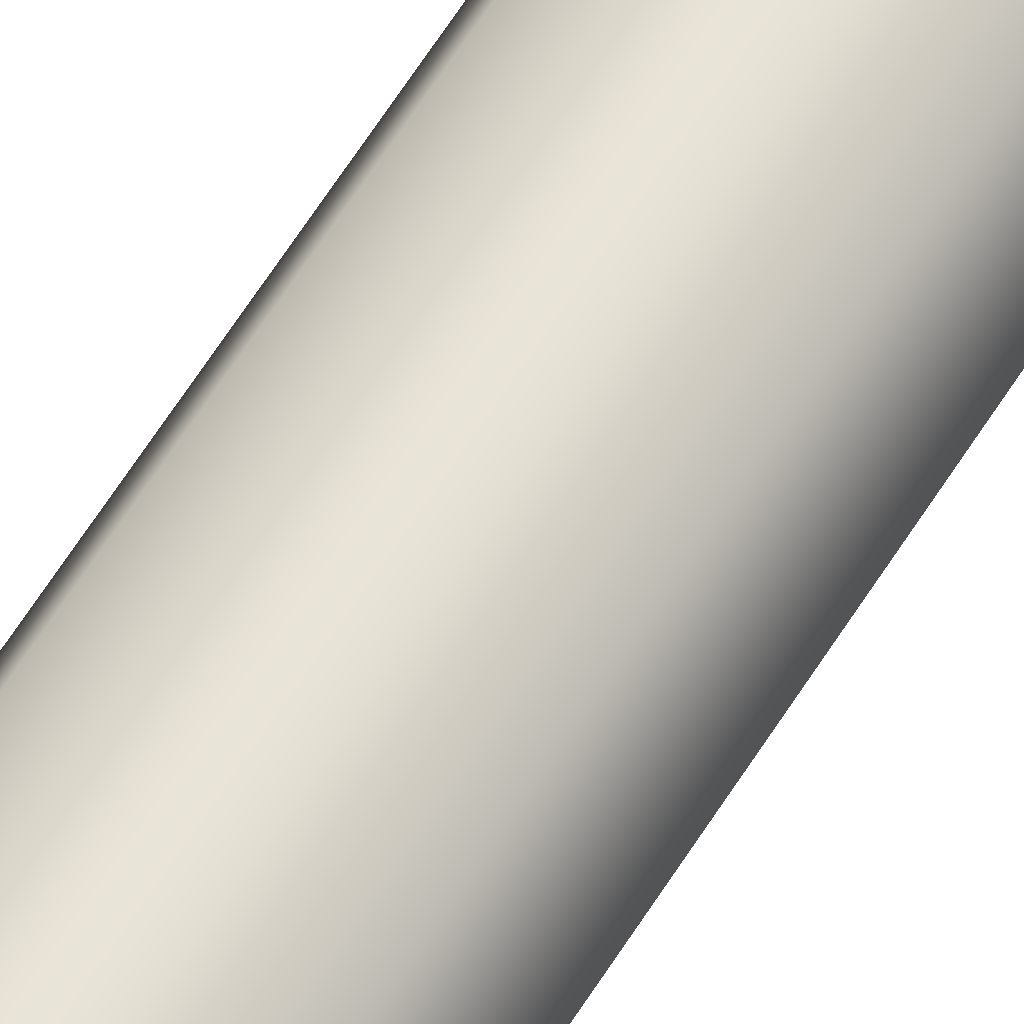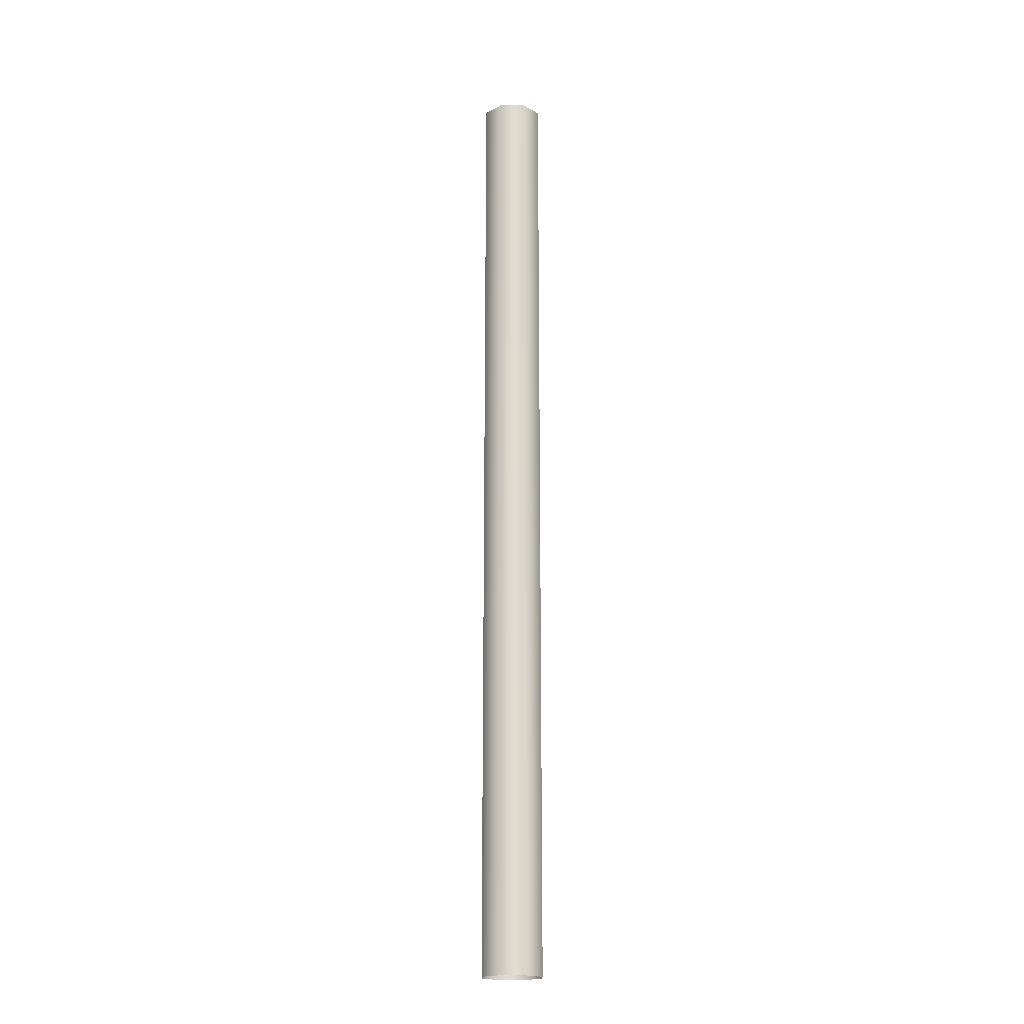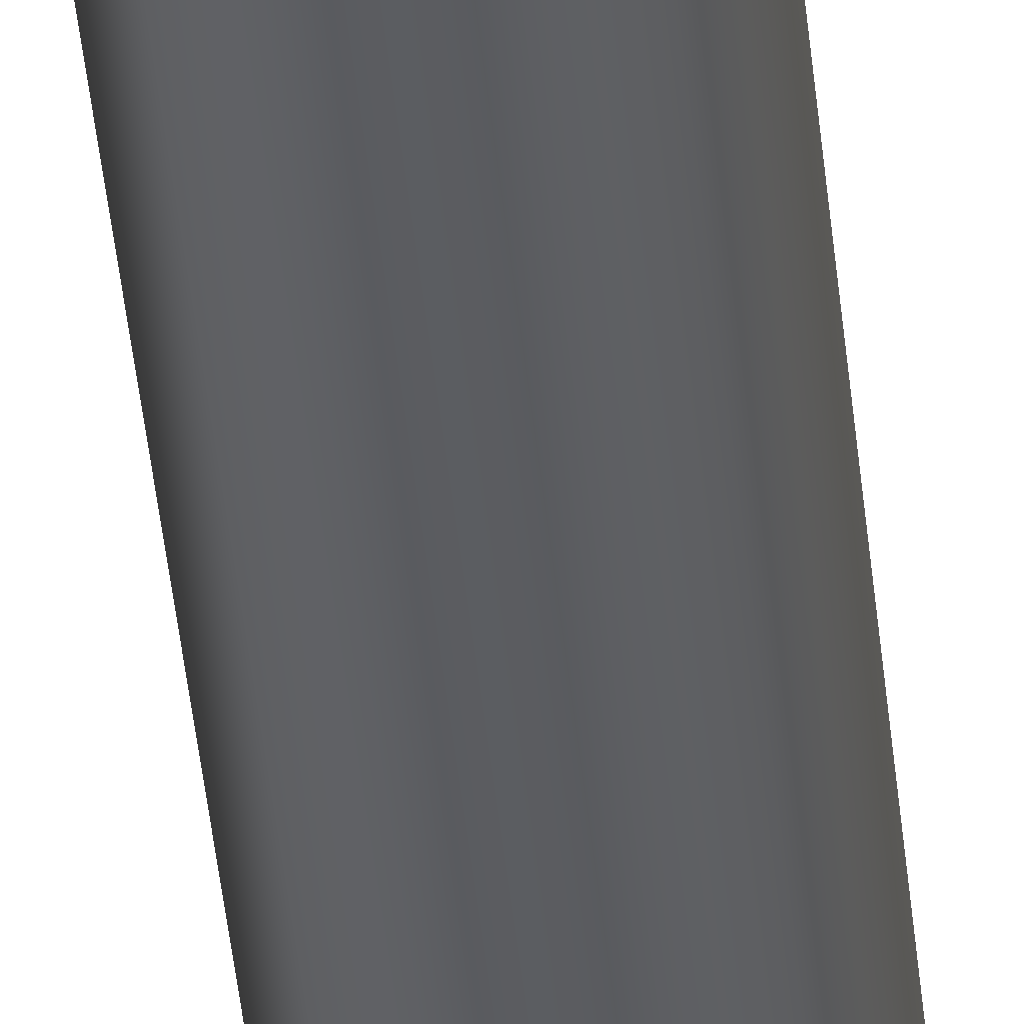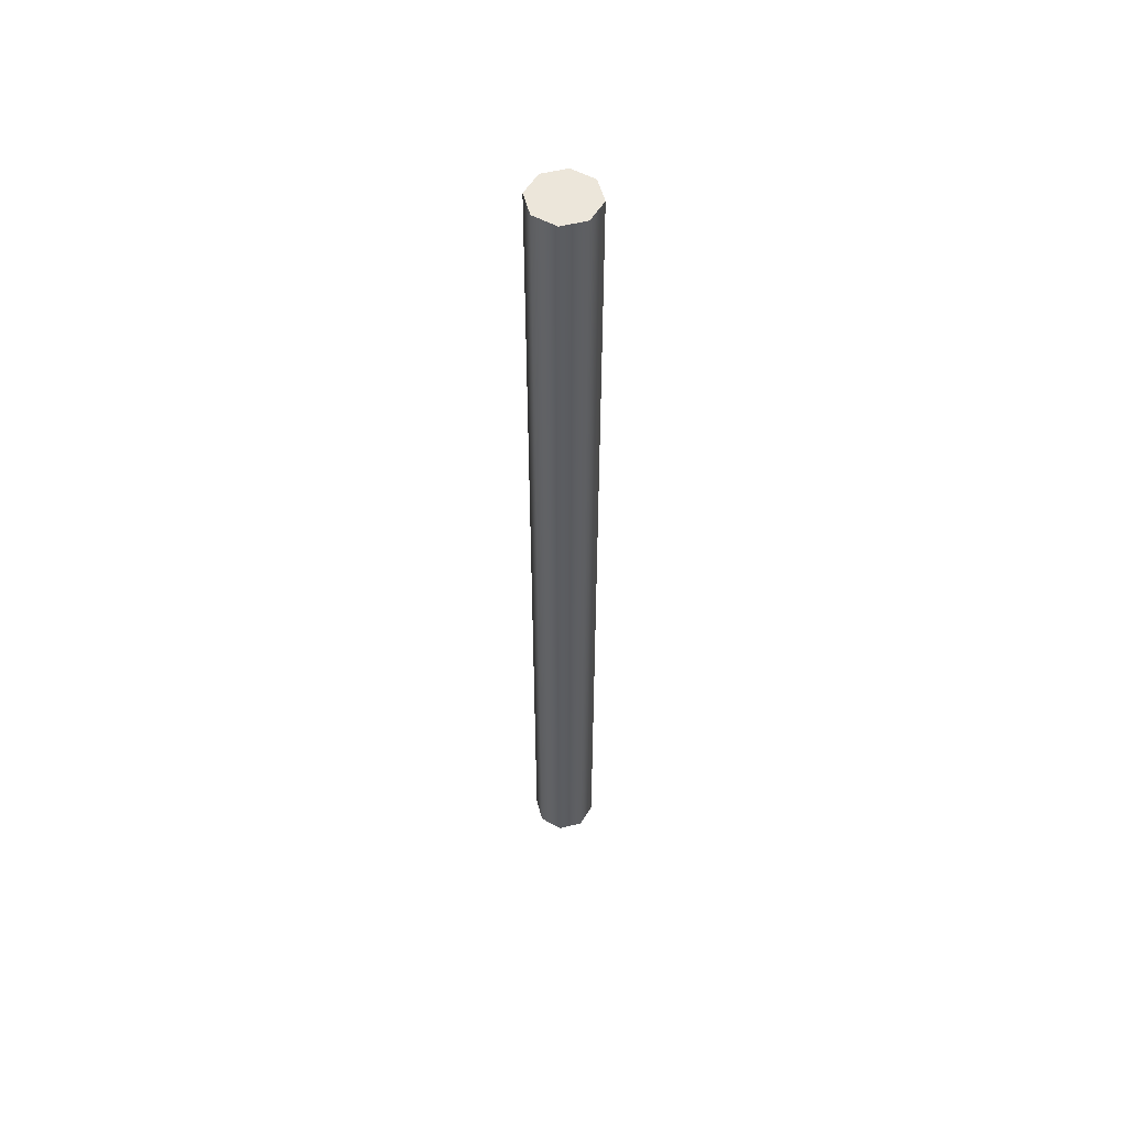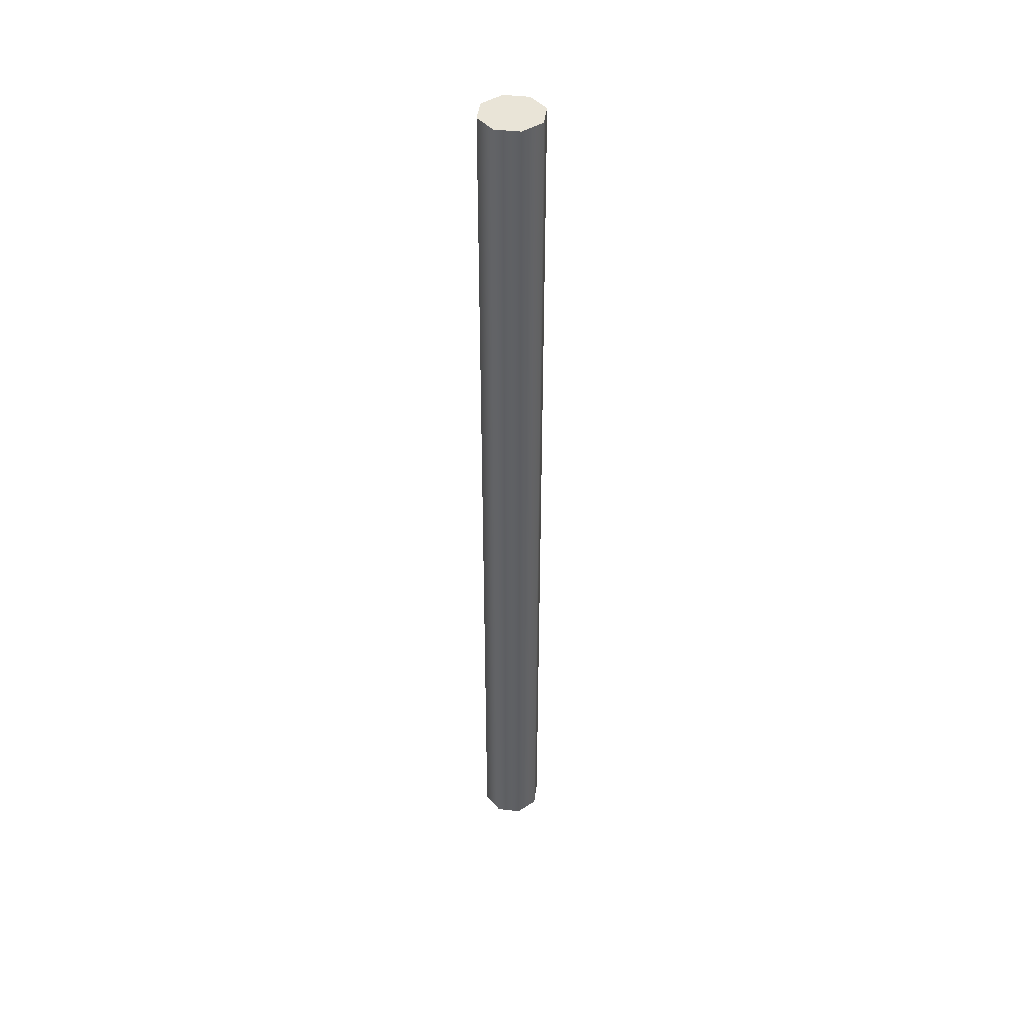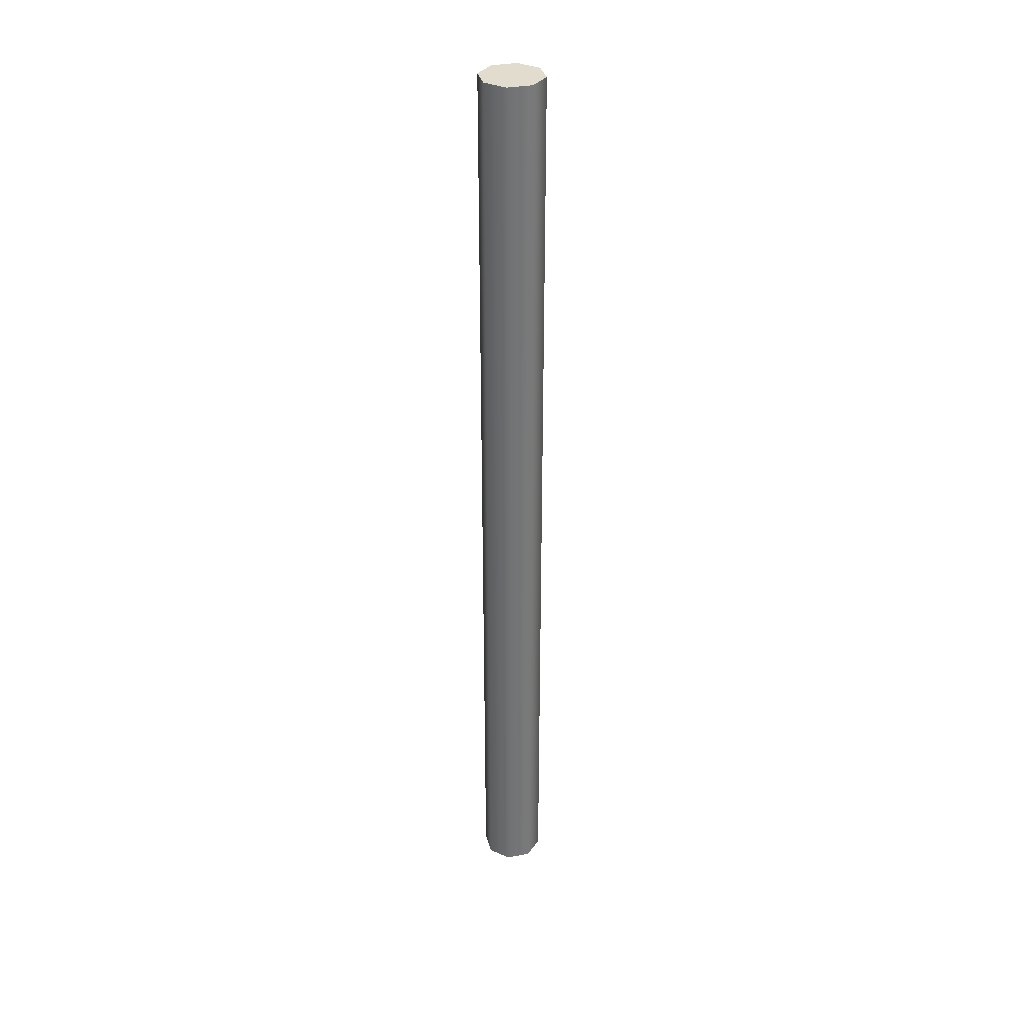
<metadata>
{"format":"obj","ext":"obj","renderer":"f3d","projection":"perspective","resolution":1024,"background":"white","views":[{"elev":60.5,"azim":-148.5,"up":"+Y"},{"elev":-19.2,"azim":-67.9,"up":"+Z"},{"elev":-35.5,"azim":4.7,"up":"+Y"},{"elev":54.3,"azim":97.8,"up":"+Z"},{"elev":43.3,"azim":-59.8,"up":"+Z"},{"elev":34.1,"azim":-126.5,"up":"+Z"}]}
</metadata>
<code>
o mesh1
v 0.025 1.76e-17 0.75
v 0.01768 -0.01768 0.75
v 4.22e-18 -0.025 0.75
v -0.01768 -0.01768 0.75
v -0.025 1.454e-17 0.75
v -0.01768 0.01768 0.75
v -1.904e-18 0.025 0.75
v 0.01768 0.01768 0.75
v 0.025 1.454e-17 0
v 0.01768 -0.01768 0
v 4.22e-18 -0.025 5.551e-17
v -0.01768 -0.01768 0
v -0.025 1.148e-17 0
v -0.01768 0.01768 0
v -1.904e-18 0.025 0
v 0.01768 0.01768 0
g mesh1_mesh1_auv
f 1 8 7 6 5 4 3 2
f 1 9 16 8
f 2 10 9 1
f 3 11 10 2
f 4 12 11 3
f 5 13 12 4
f 6 14 13 5
f 7 15 14 6
f 8 16 15 7

</code>
